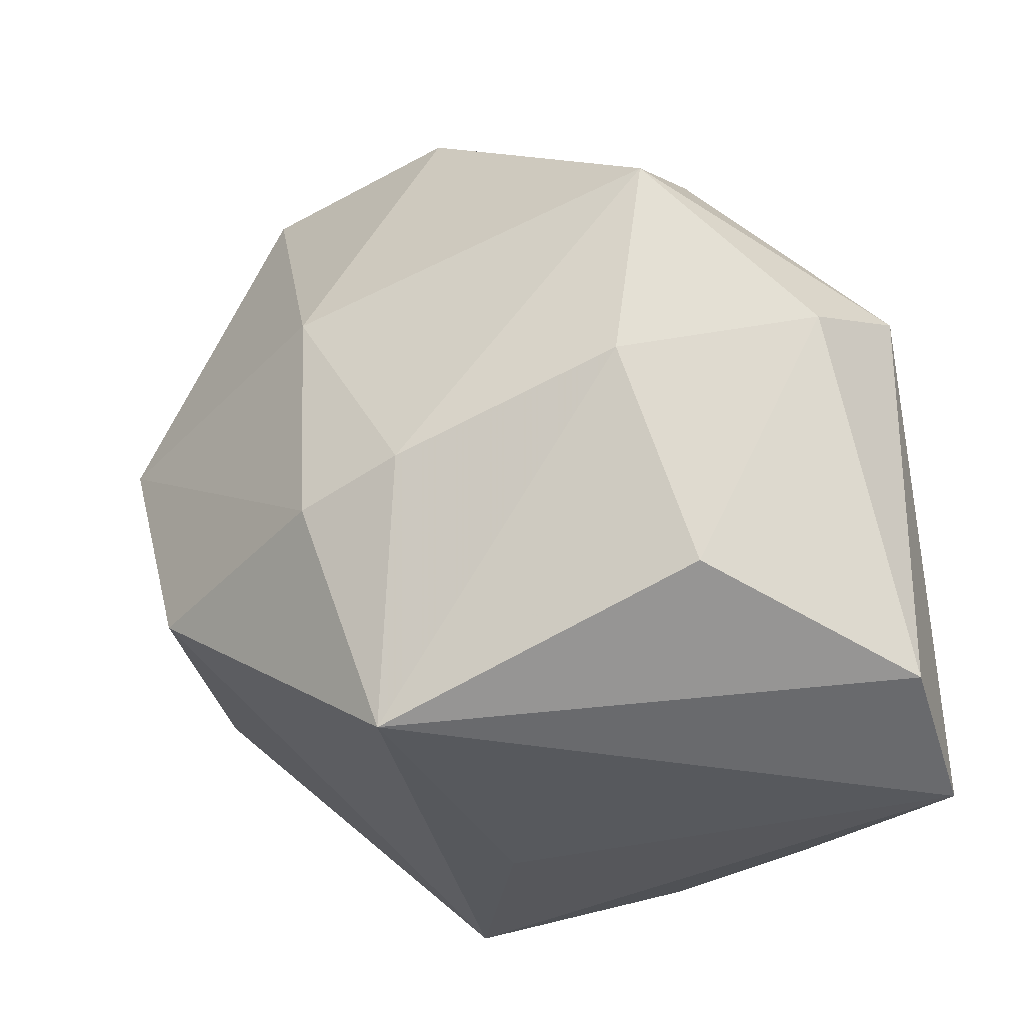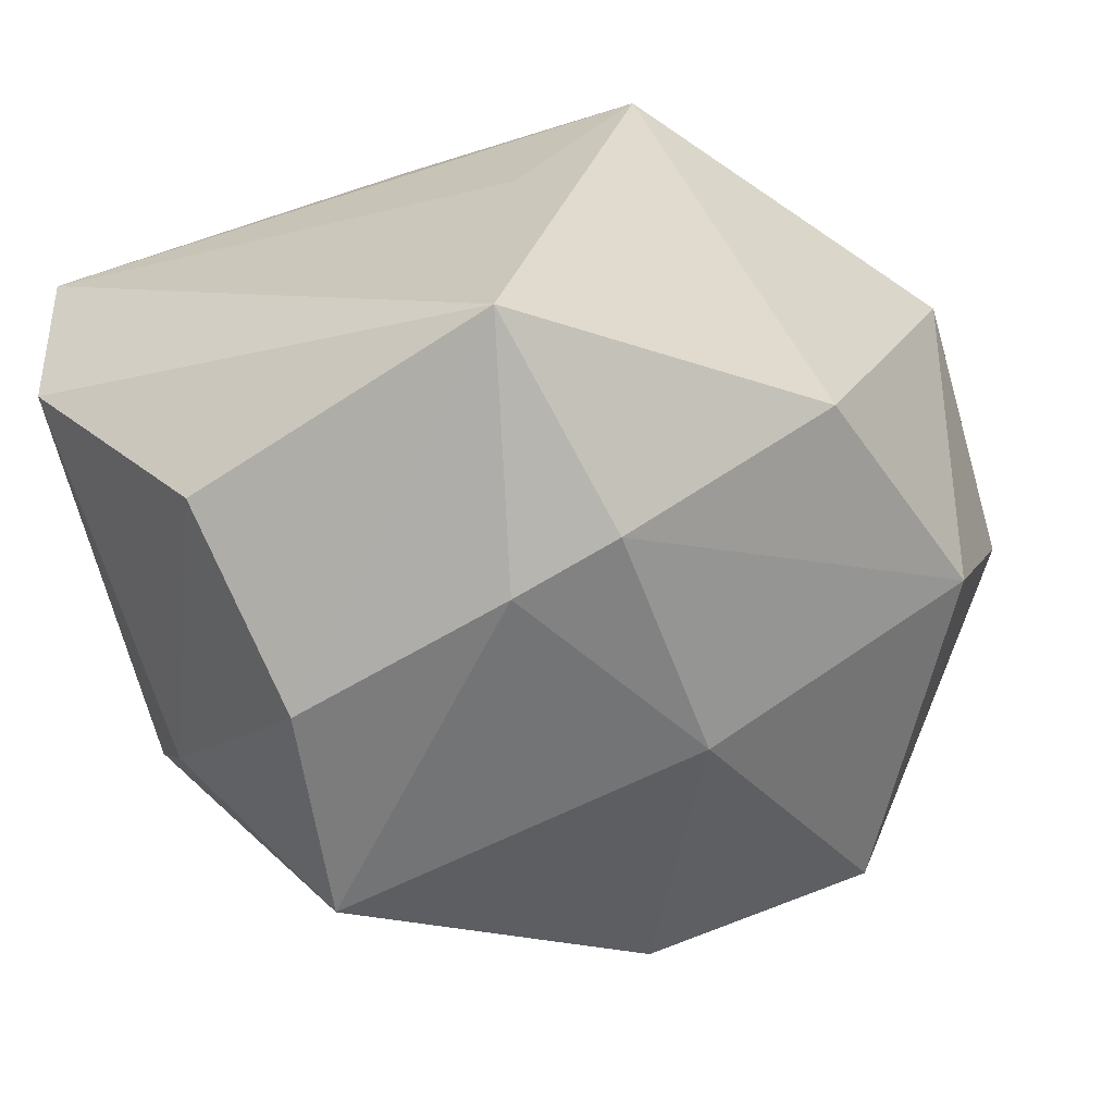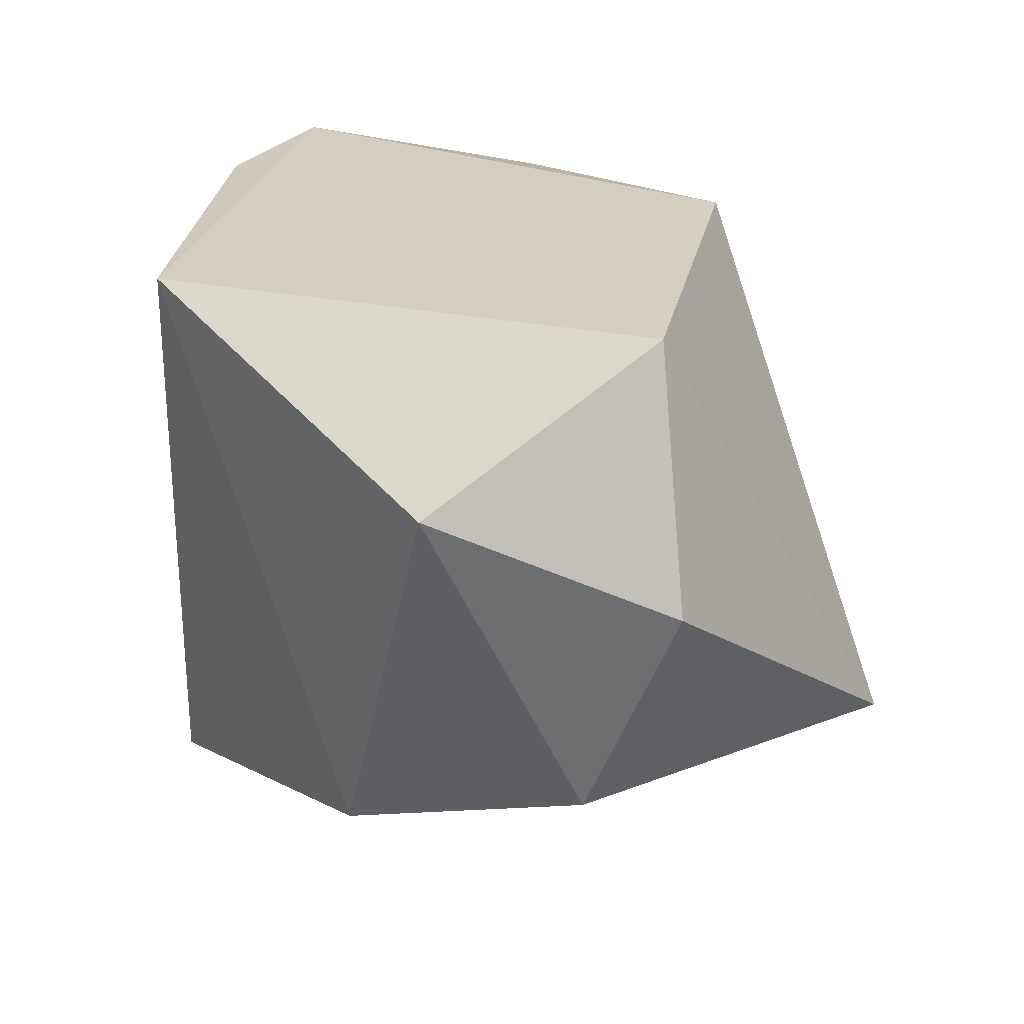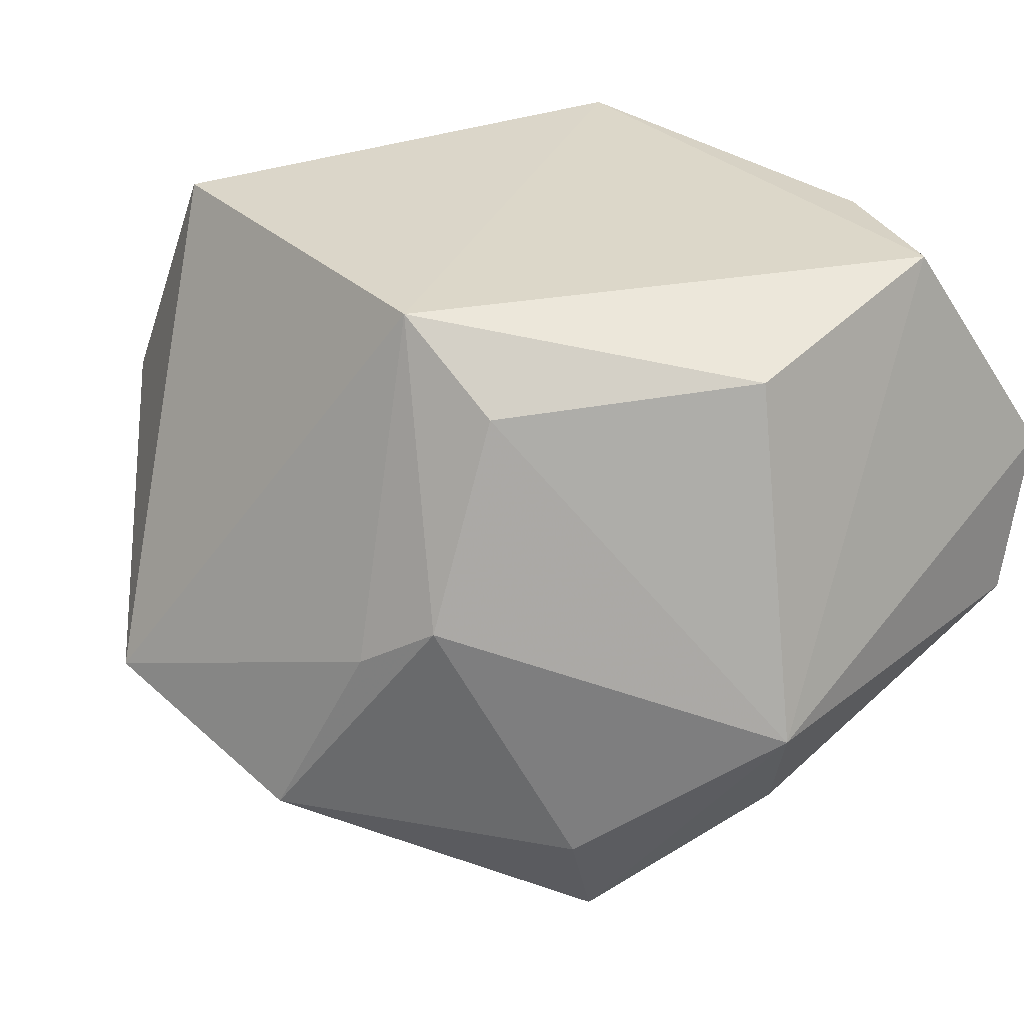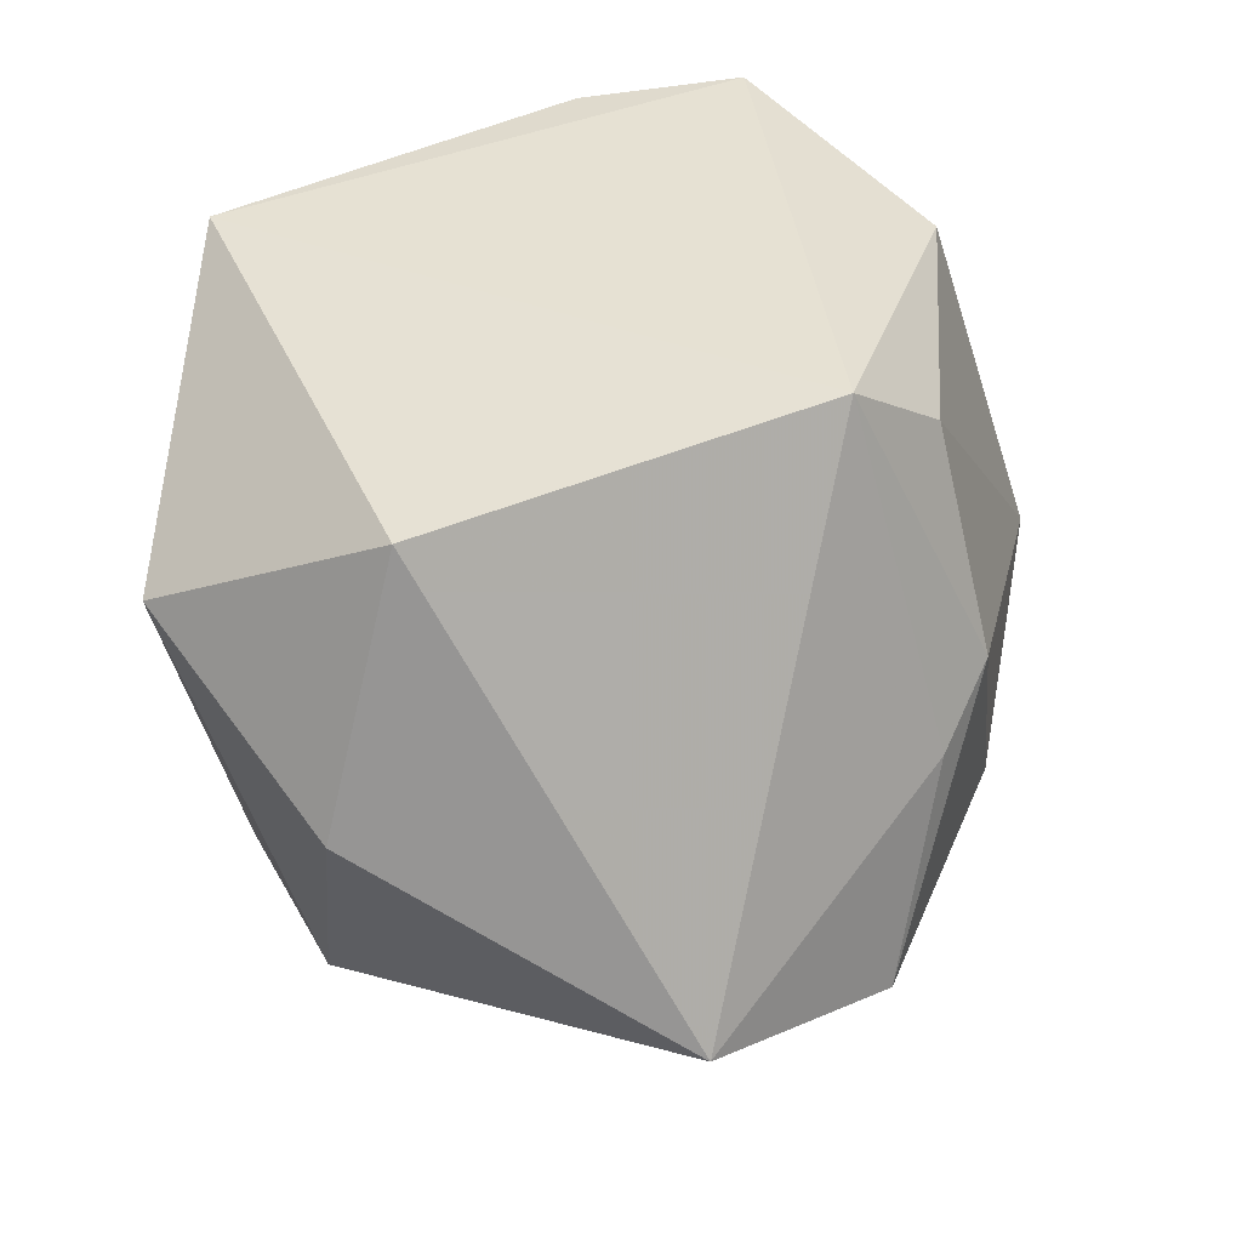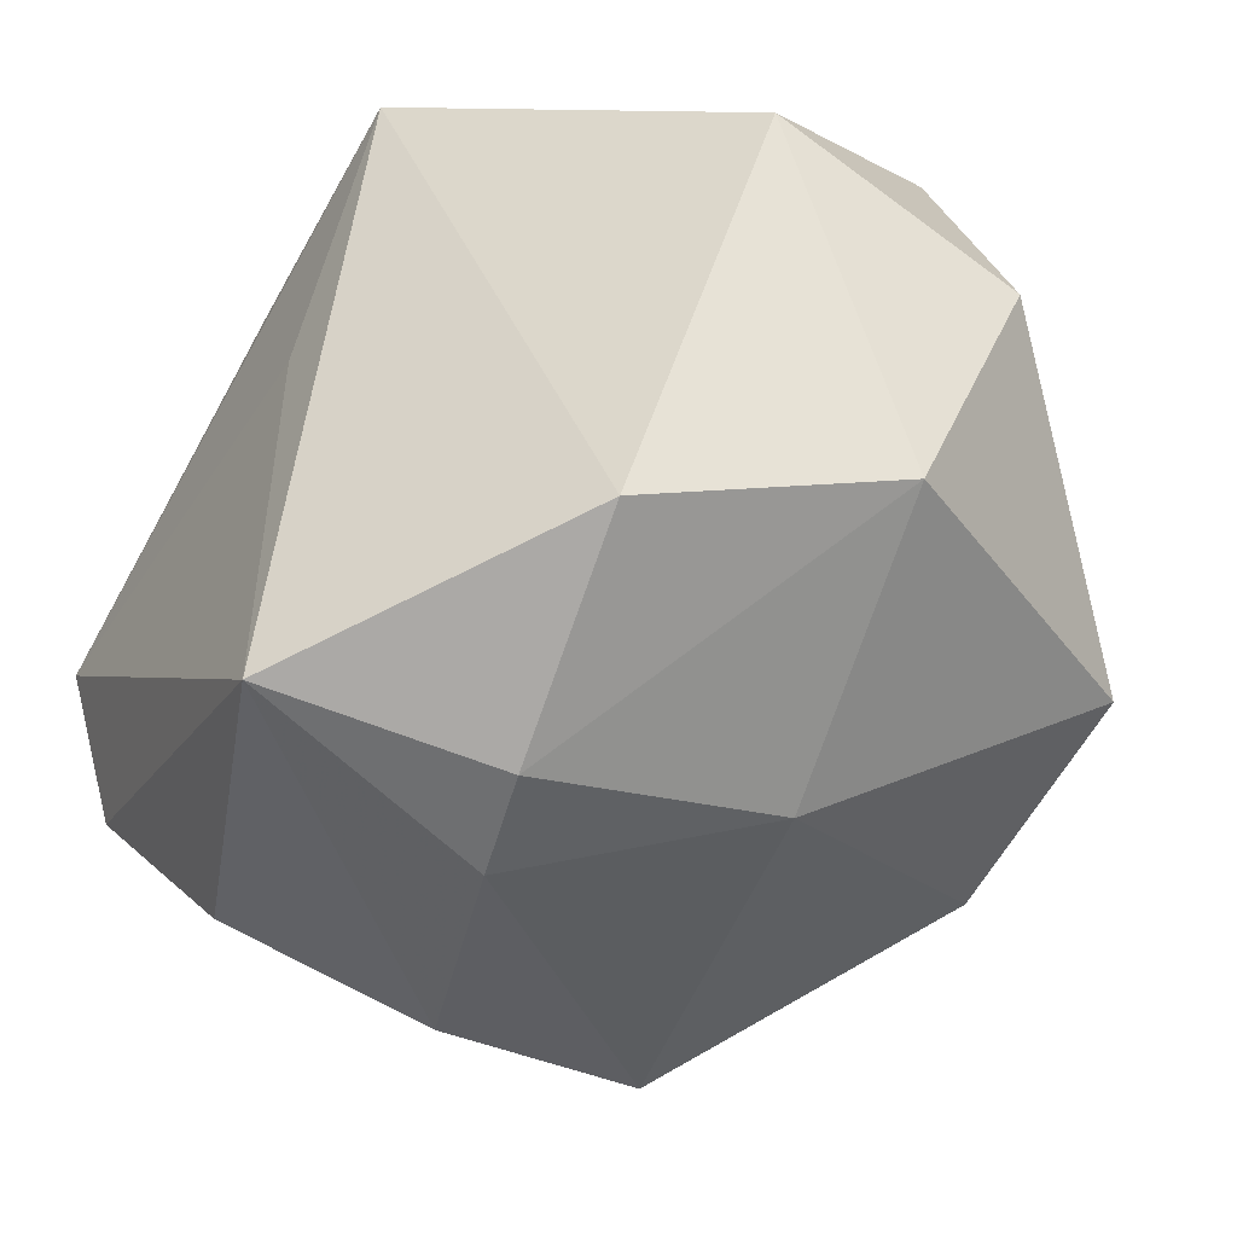
<metadata>
{"format":"obj","ext":"obj","renderer":"f3d","projection":"perspective","resolution":1024,"background":"white","views":[{"elev":-29.8,"azim":-158.6,"up":"+Y"},{"elev":-65.2,"azim":13.0,"up":"+Z"},{"elev":25.3,"azim":87.4,"up":"+Z"},{"elev":30.3,"azim":-139.9,"up":"+Z"},{"elev":38.8,"azim":137.2,"up":"+Z"},{"elev":-43.2,"azim":58.9,"up":"+Z"}]}
</metadata>
<code>
v -0.03684 -0.01962 0.03385
v 0.0492 -0.007256 0.01843
v -0.003131 0.02795 0.03385
v -0.006799 -0.03348 0.02931
v 0.02835 0.04385 -0.01541
v 0.05022 0.01893 0.00744
v 0.003603 0.04353 -0.02365
v -0.04556 0.01529 -0.008251
v -0.04556 -0.02933 -0.00985
v -0.02316 -0.001144 -0.03882
v -0.01447 0.03685 0.003142
v 0.04472 0.009641 -0.01741
v 0.0008765 -0.009079 -0.03942
v -0.02699 0.02837 -0.02422
v 0.01564 0.01462 -0.03317
v -0.02541 0.02322 -0.03584
v 0.02025 -0.03439 0.03385
v -0.006048 0.03941 -0.002574
v -0.02858 -0.02271 -0.03049
v -0.01504 0.02814 0.02546
v 0.005483 -0.03581 -0.0319
v -0.03566 0.008646 0.02894
v 0.01239 -0.01218 -0.03738
v -0.04471 -0.03553 0.007433
v 0.03997 0.01733 0.03364
v -0.02184 -0.0287 0.03334
v -0.04027 0.009775 -0.0209
v 0.03498 -0.01554 -0.02431
v 0.006582 -0.03551 0.008573
f 25 5 3
f 22 1 3
f 8 1 22
f 2 25 17
f 3 1 17
f 17 25 3
f 8 11 14
f 14 16 8
f 11 7 14
f 14 7 16
f 28 12 2
f 28 17 21
f 2 17 28
f 5 25 6
f 6 12 5
f 6 25 2
f 2 12 6
f 20 11 8
f 8 22 20
f 3 11 20
f 20 22 3
f 24 1 8
f 8 9 24
f 24 9 21
f 21 9 19
f 8 16 27
f 27 9 8
f 27 19 9
f 5 7 18
f 18 7 11
f 3 5 18
f 18 11 3
f 16 7 15
f 5 12 15
f 15 7 5
f 26 17 1
f 1 24 26
f 21 17 29
f 29 24 21
f 17 24 29
f 10 27 16
f 19 27 10
f 21 19 10
f 12 28 23
f 23 15 12
f 23 28 21
f 4 24 17
f 17 26 4
f 4 26 24
f 13 10 16
f 16 15 13
f 15 23 13
f 21 10 13
f 13 23 21

</code>
